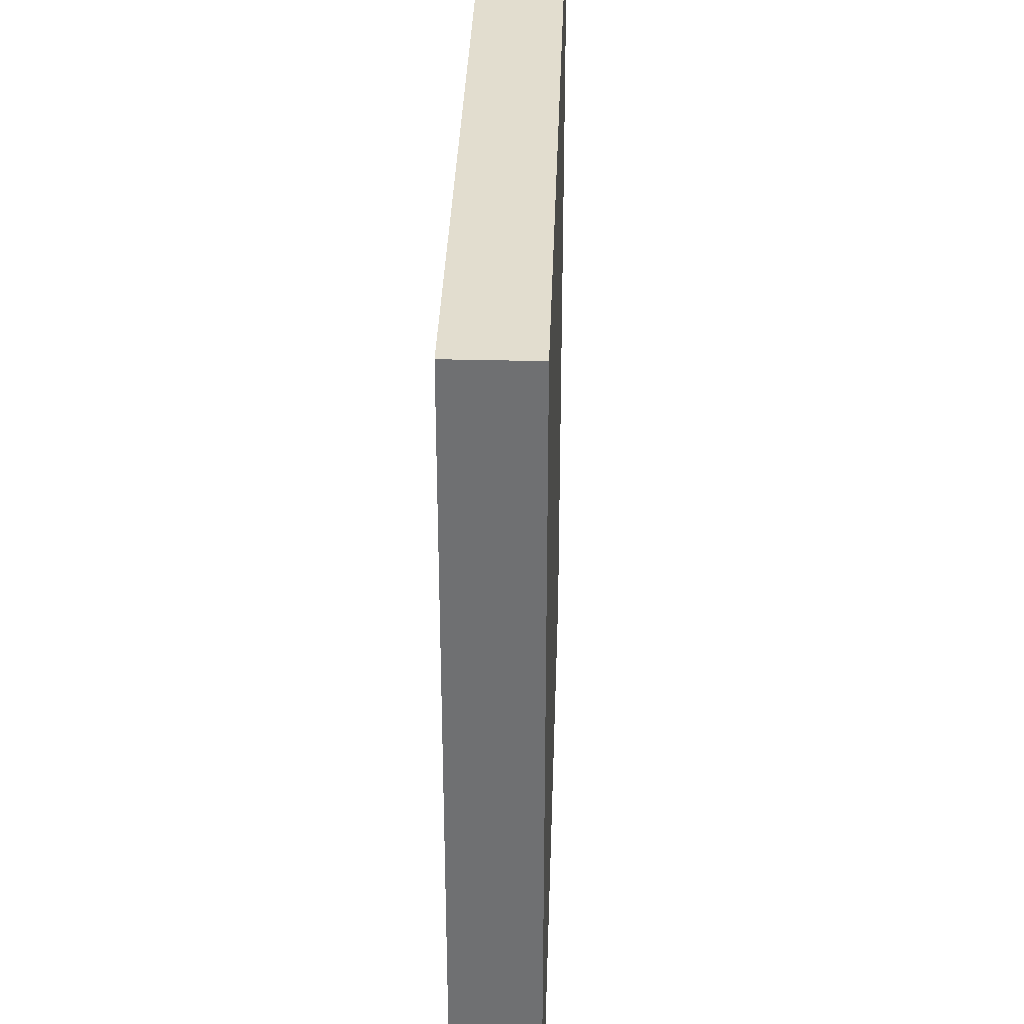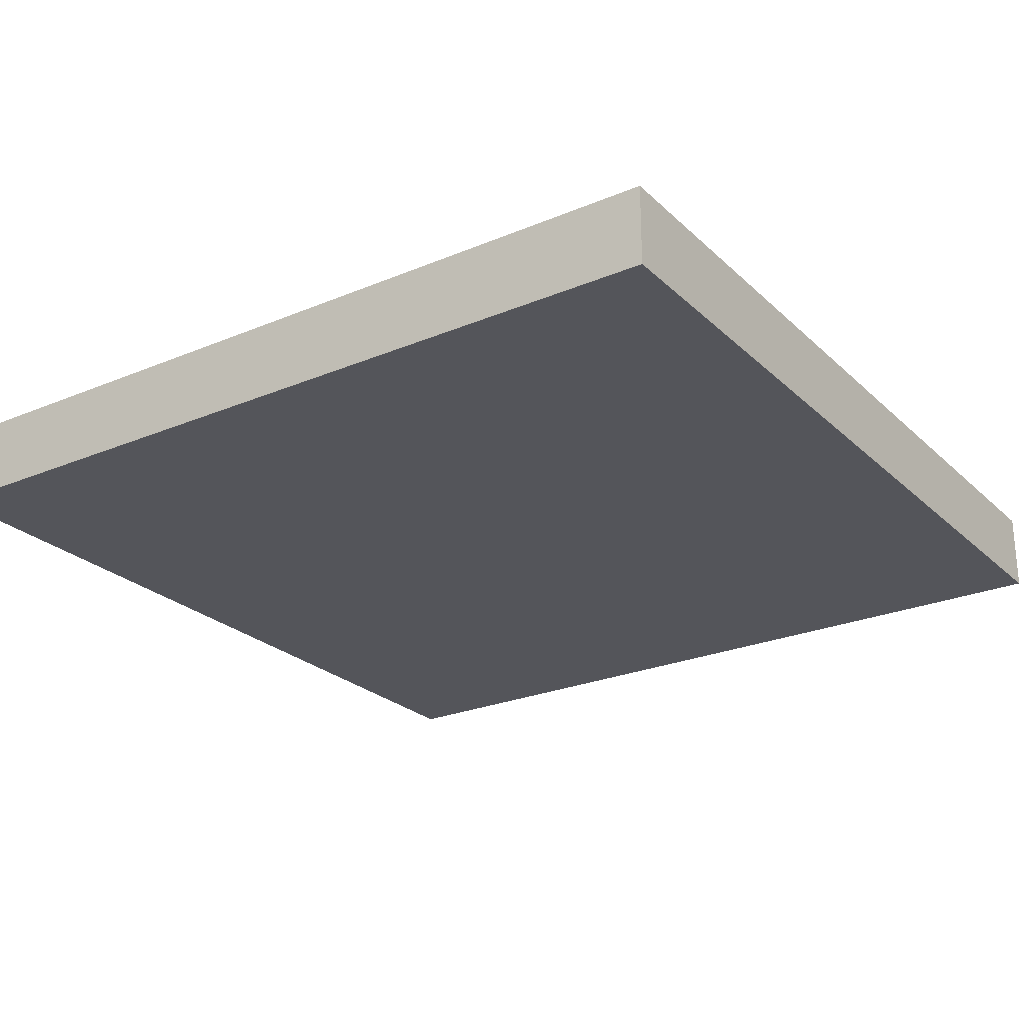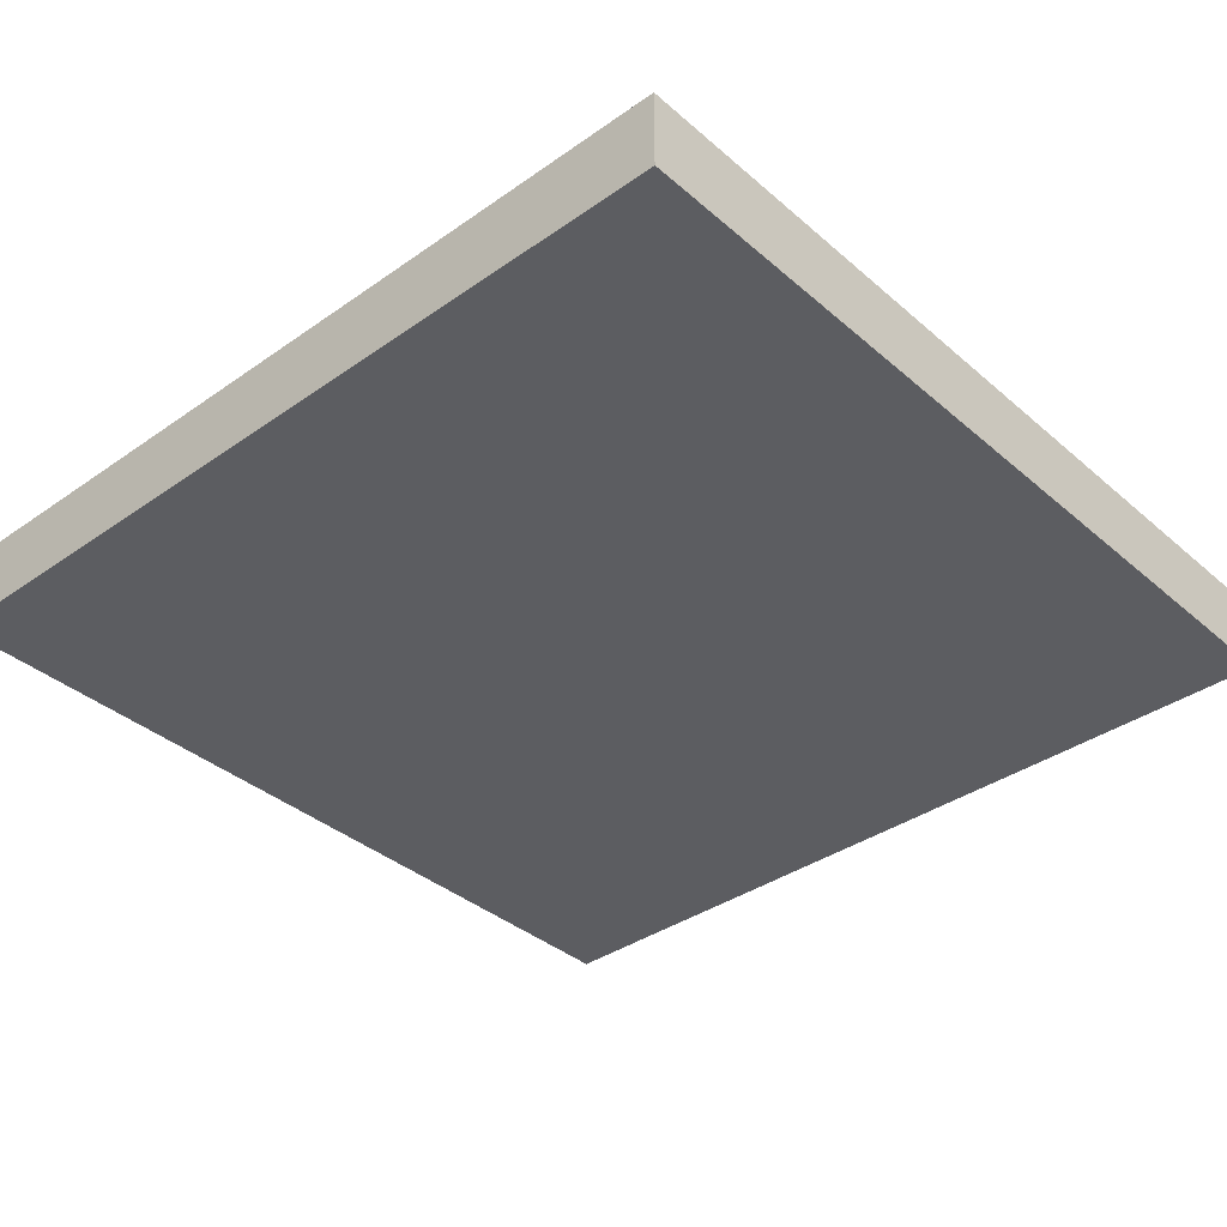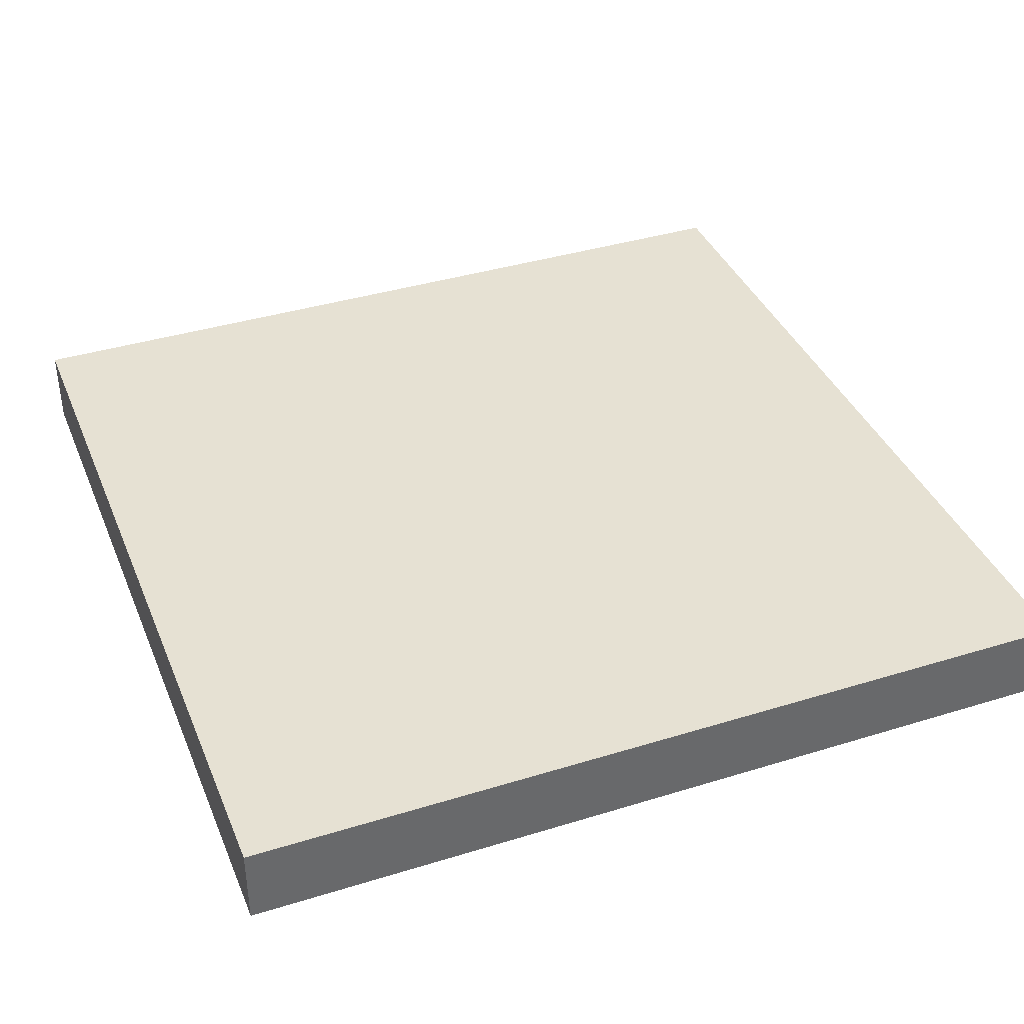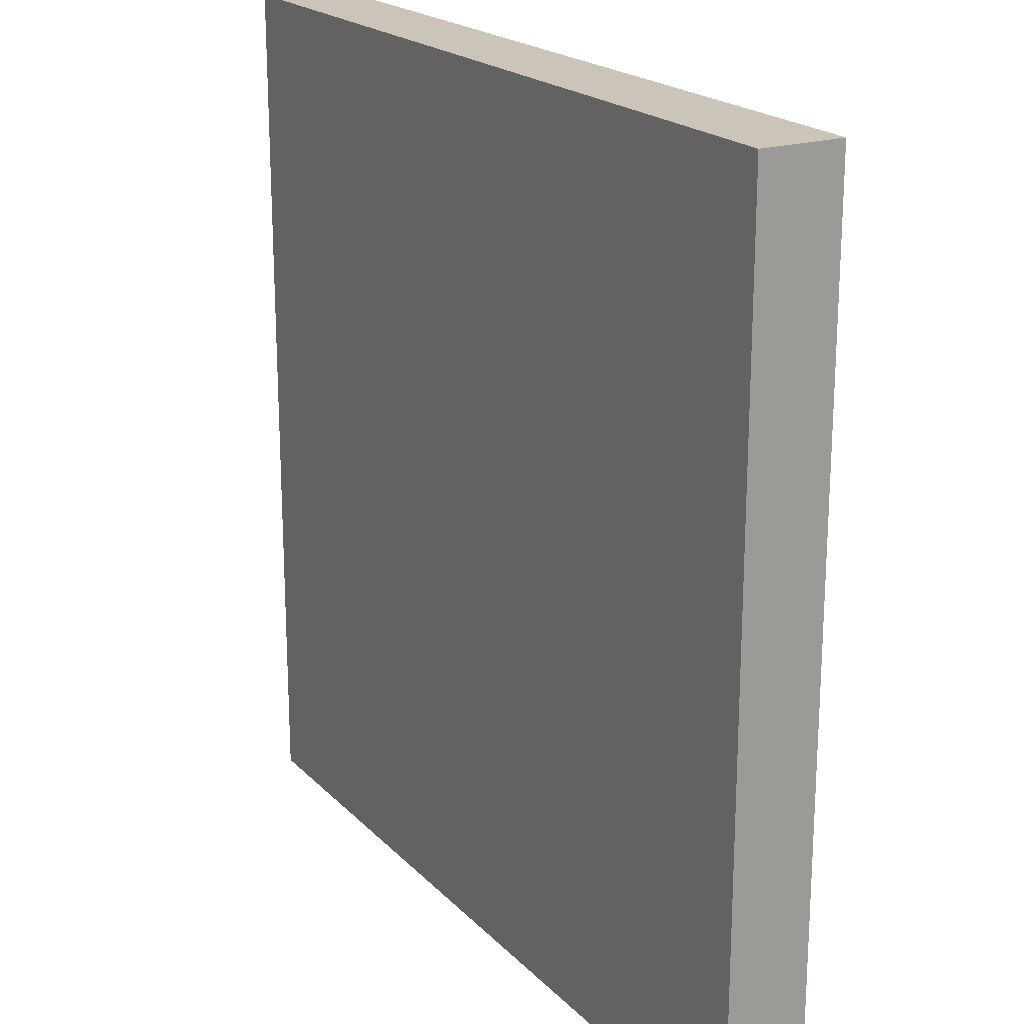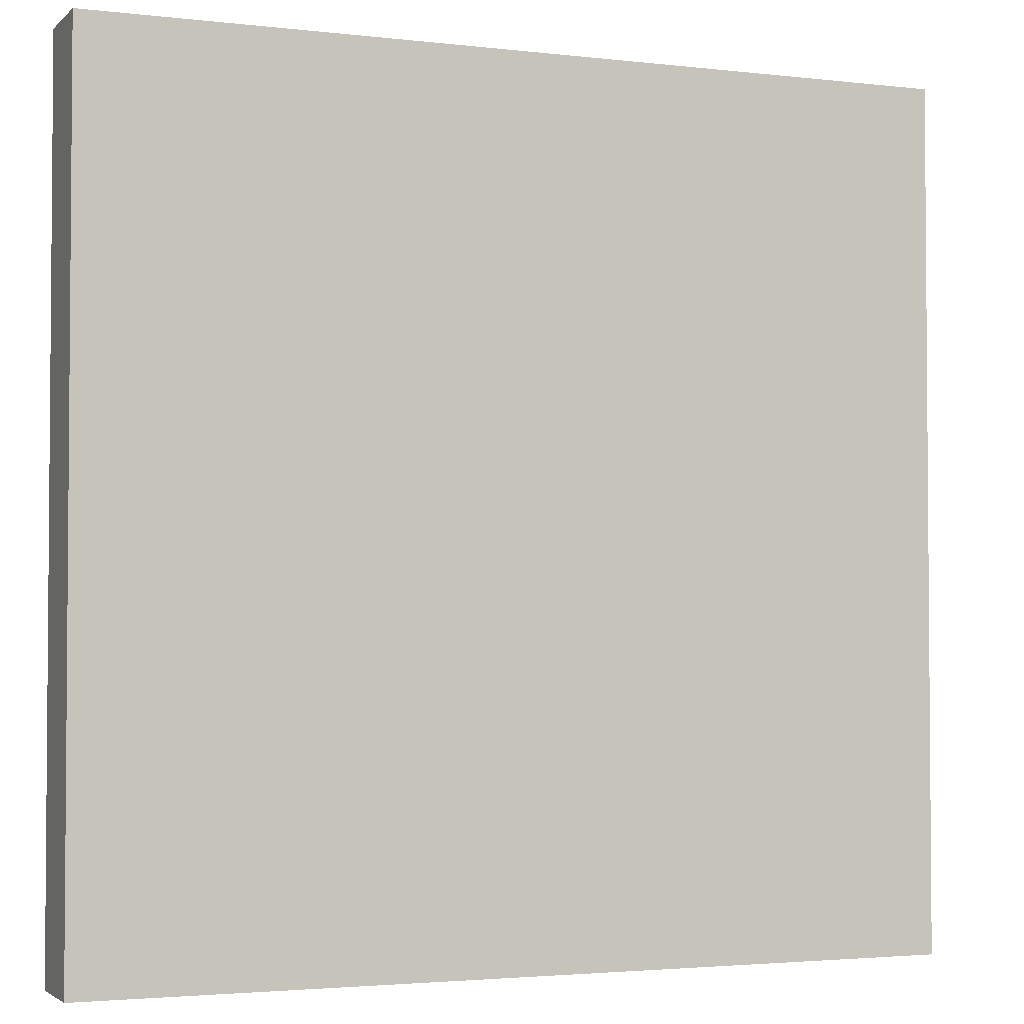
<metadata>
{"format":"obj","ext":"obj","renderer":"f3d","projection":"perspective","resolution":1024,"background":"white","views":[{"elev":34.9,"azim":91.9,"up":"+Y"},{"elev":-24.9,"azim":-55.7,"up":"+Z"},{"elev":-37.0,"azim":132.1,"up":"+Z"},{"elev":38.7,"azim":-111.2,"up":"+Z"},{"elev":20.3,"azim":59.8,"up":"+Y"},{"elev":-2.8,"azim":-22.2,"up":"+Y"}]}
</metadata>
<code>
v -190 -1024 54
v -254 -1024 48
v -190 -1024 48
v -254 -1024 54
v -254 -960 48
v -254 -960 54
v -190 -960 48
v -190 -960 54
f 1 2 3
f 1 4 2
f 4 5 2
f 4 6 5
f 6 7 5
f 6 8 7
f 8 3 7
f 8 1 3
f 5 3 2
f 5 7 3
f 4 8 6
f 4 1 8

</code>
